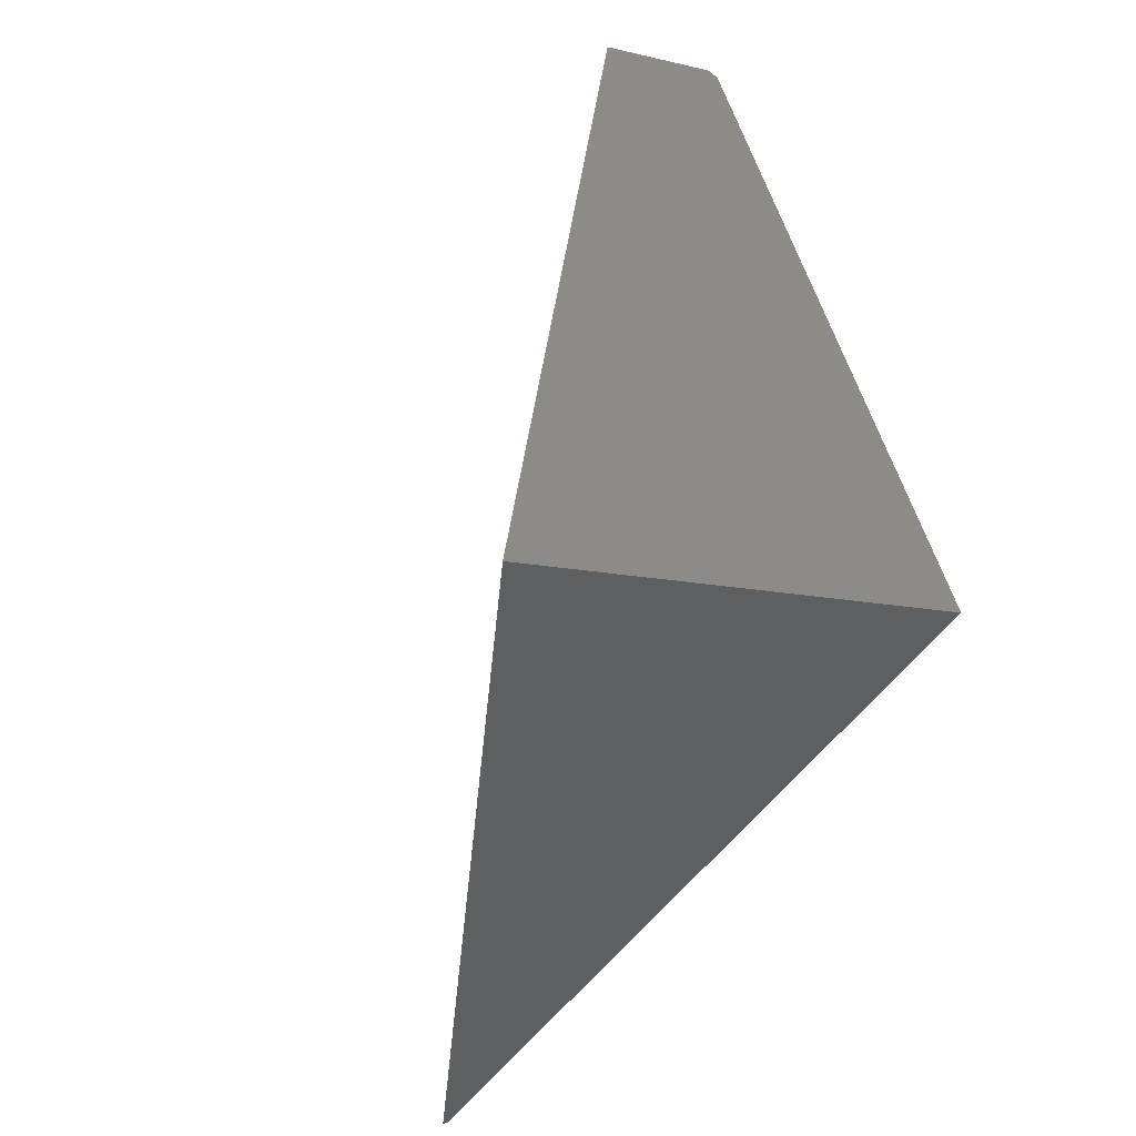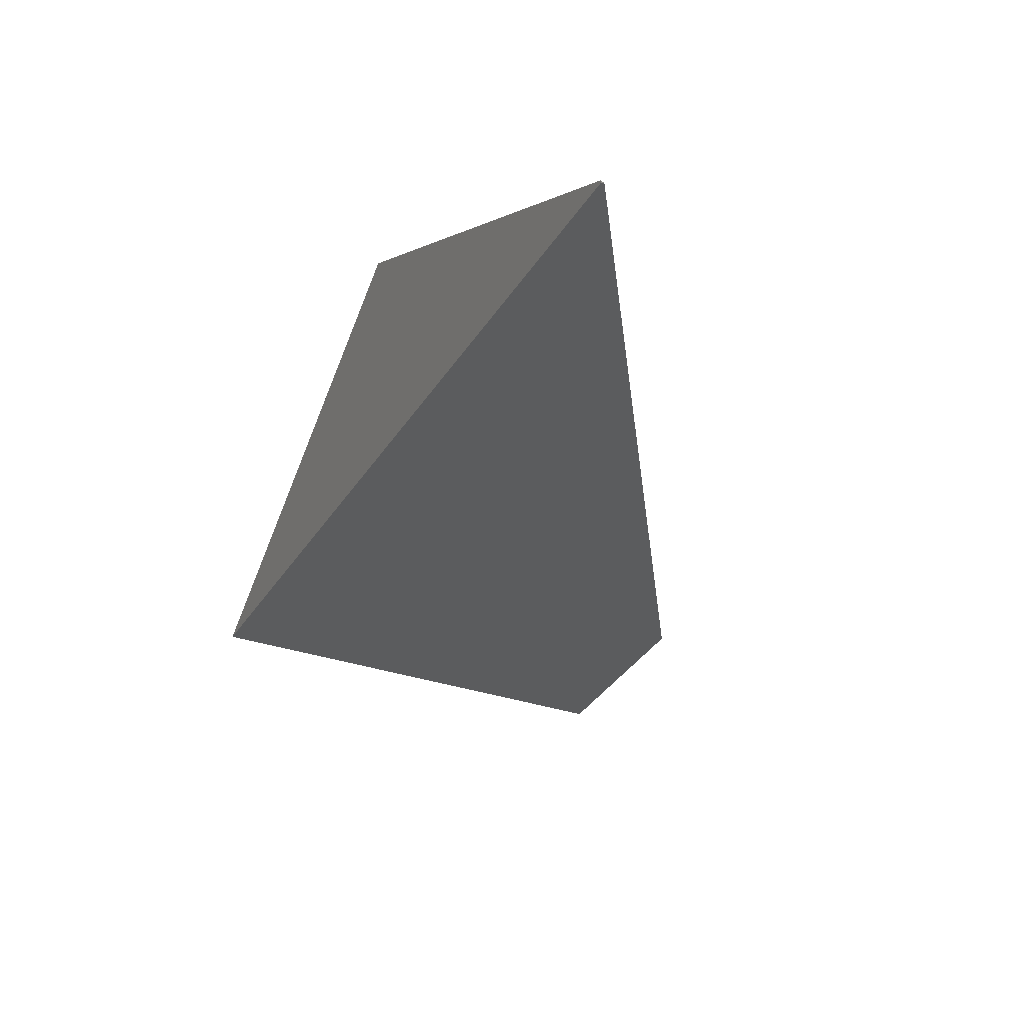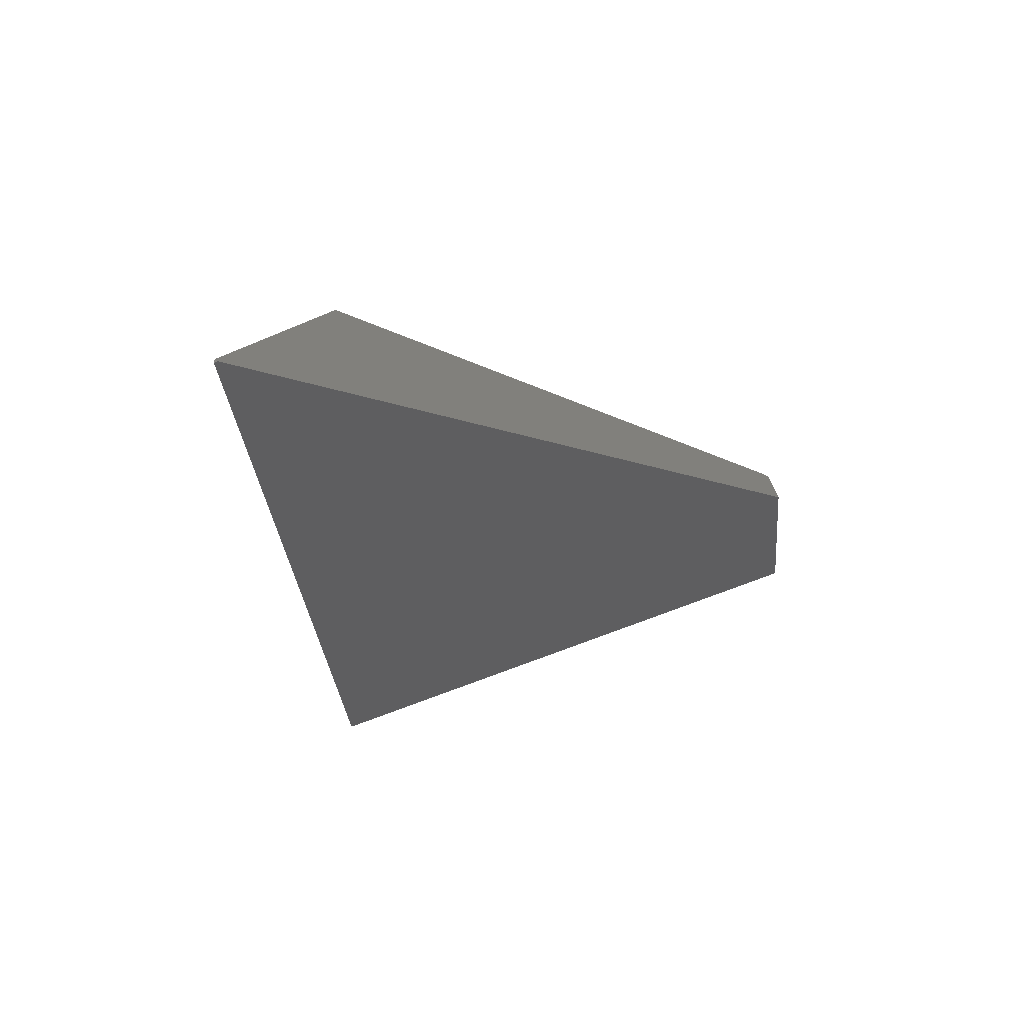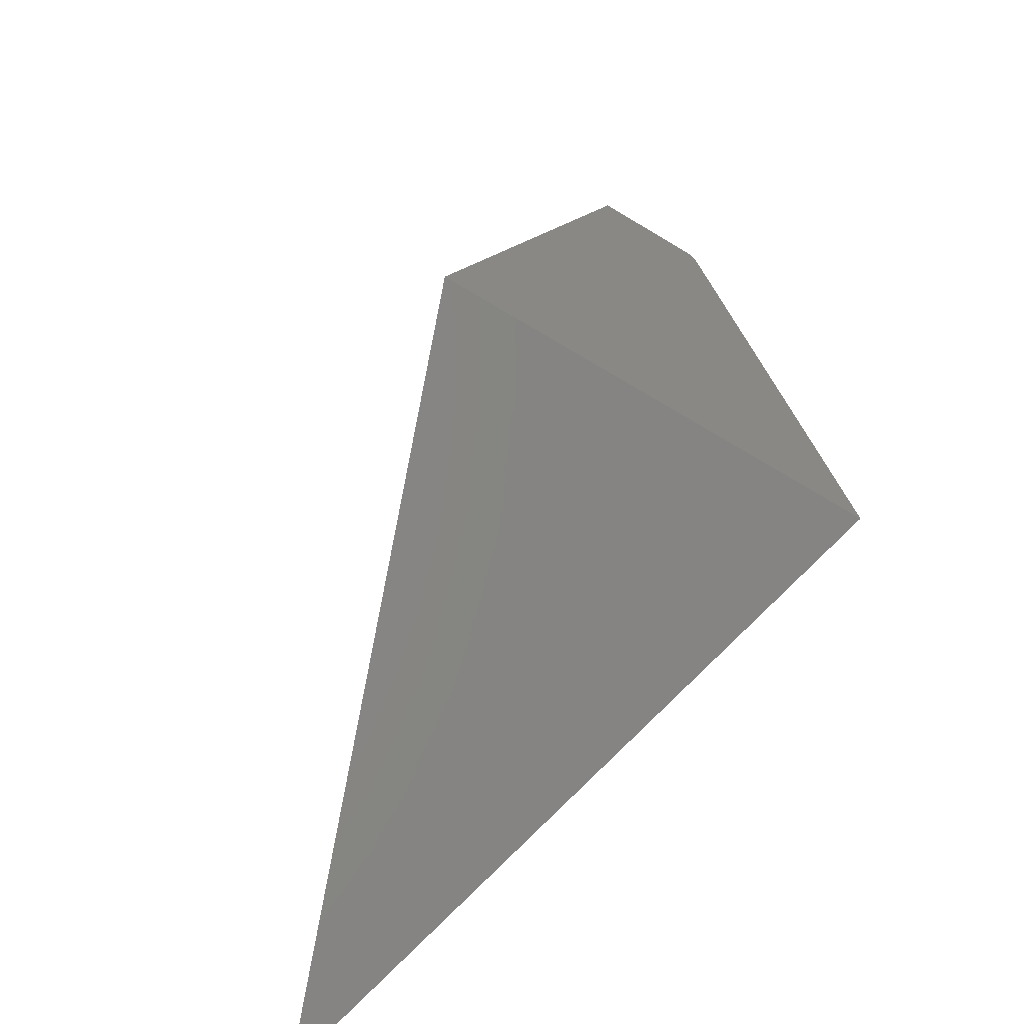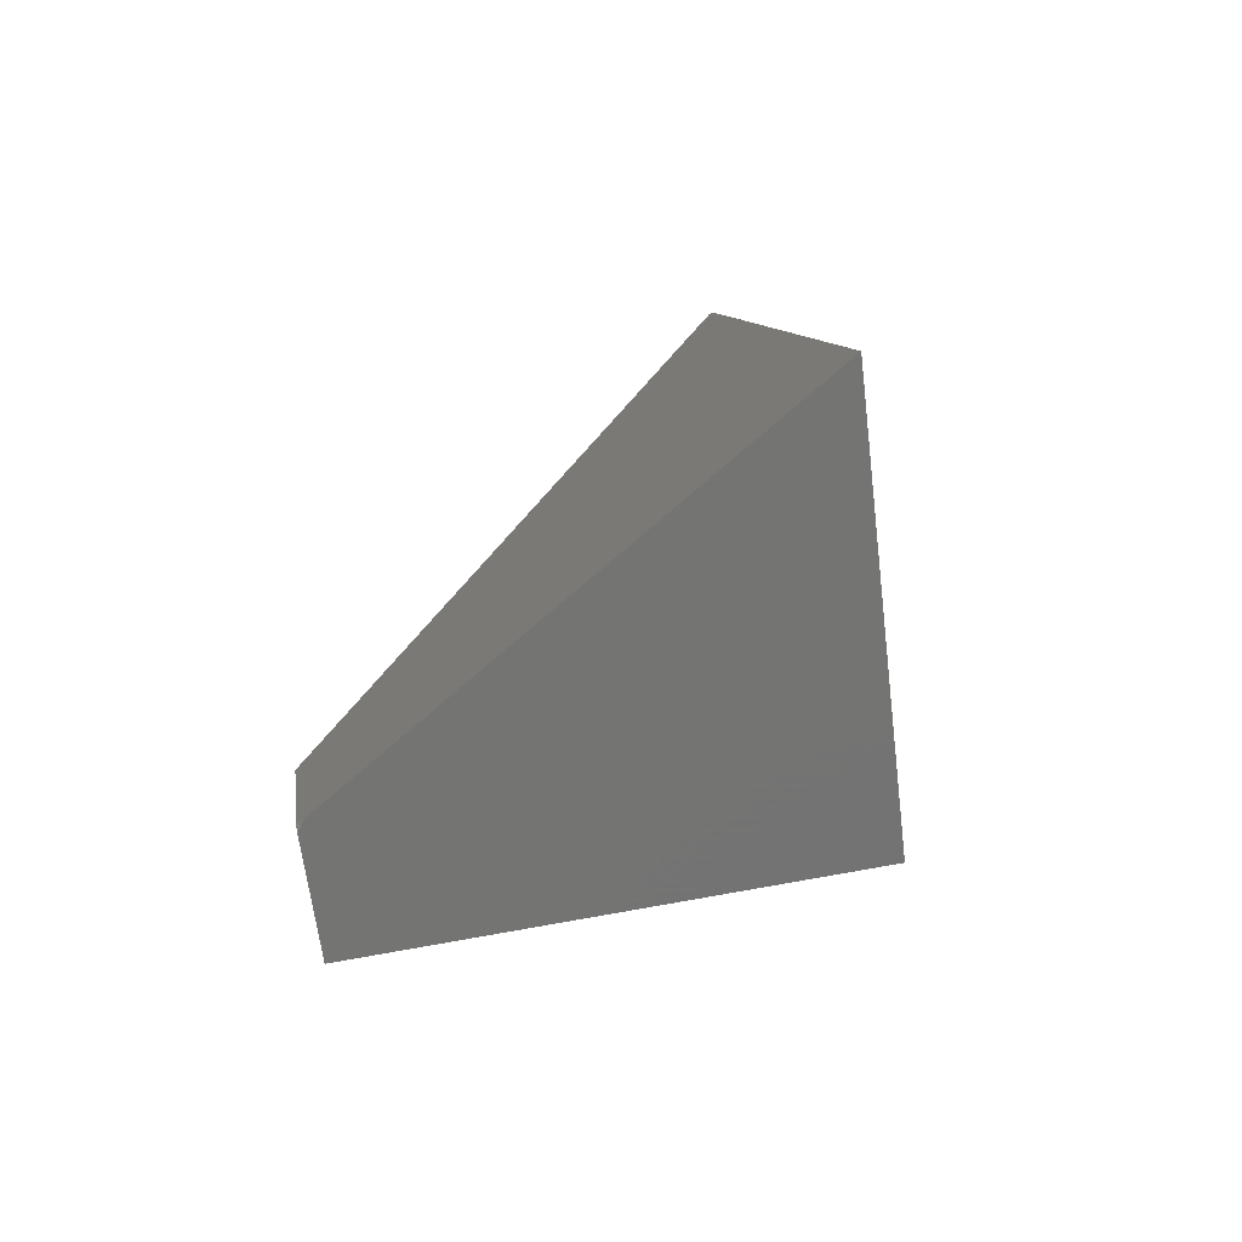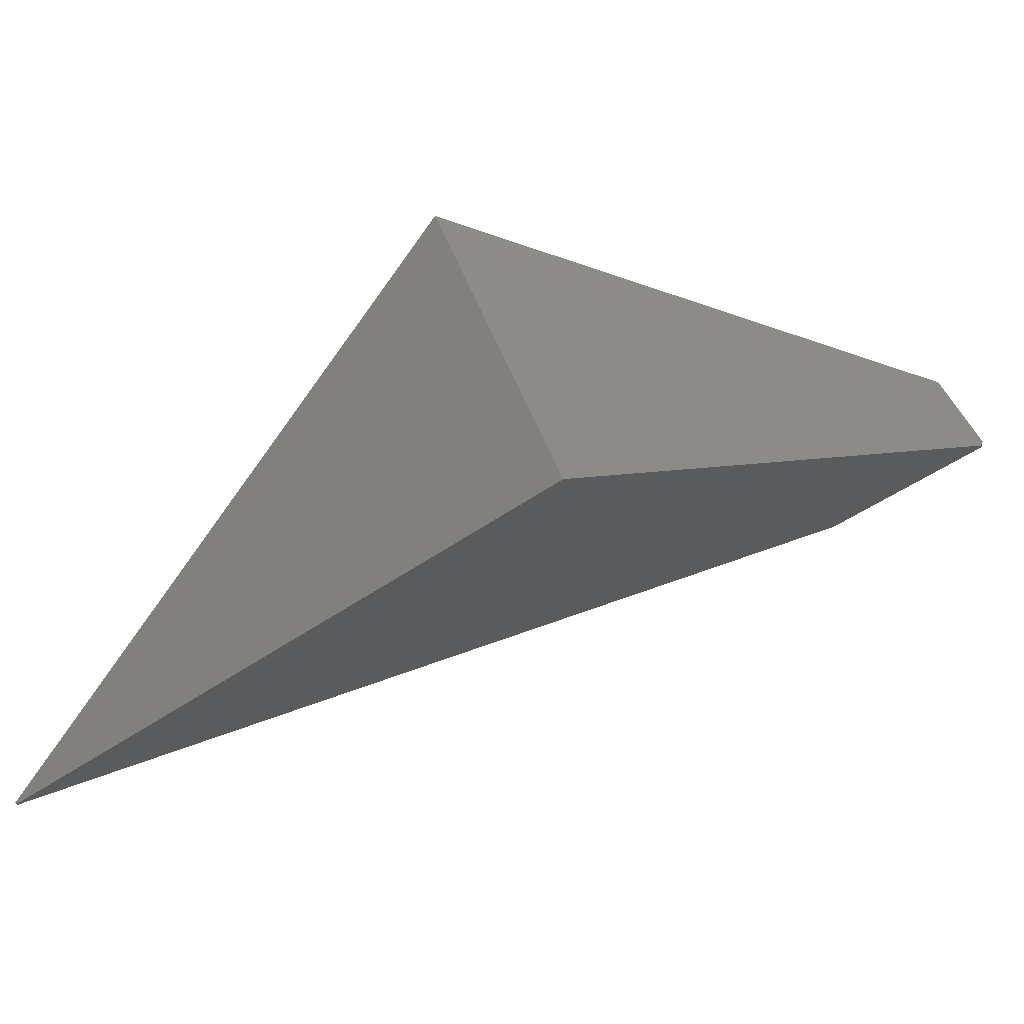
<metadata>
{"format":"stl","ext":"stl","renderer":"f3d","projection":"perspective","resolution":1024,"background":"white","views":[{"elev":76.5,"azim":67.8,"up":"+Z"},{"elev":-57.1,"azim":118.0,"up":"+Y"},{"elev":-46.2,"azim":153.3,"up":"+Y"},{"elev":33.8,"azim":77.2,"up":"+Z"},{"elev":63.6,"azim":-43.5,"up":"+Y"},{"elev":6.5,"azim":141.3,"up":"+Z"}]}
</metadata>
<code>
# stl→obj: 67 verts, 146 faces
v -0.2611 0.3974 0.7544
v -0.1702 0.6352 0.6074
v -0.5712 0.647 0.6001
v -0.1657 0.647 0.6001
v -0.1615 0.6358 0.5933
v -0.1552 0.6191 0.5831
v -0.159 0.6292 0.5893
v -0.01589 0.2509 0.3577
v -0.01307 0.2434 0.3531
v -0.008364 0.231 0.3455
v -0.1541 0.6162 0.5813
v -0.05899 0.3648 0.4274
v -0.05686 0.3592 0.424
v 1.735e-17 0.2089 0.332
v -0.5752 0.6445 0.5987
v -0.5776 0.643 0.6026
v -0.6026 0.5776 0.643
v -0.593 0.6026 0.6276
v -0.5867 0.6192 0.6173
v -0.5695 0.6295 0.5895
v -0.5656 0.6193 0.5832
v -0.5604 0.6054 0.5747
v -0.5597 0.6036 0.5736
v -0.5693 0.6291 0.5892
v -0.5582 0.5996 0.5711
v -0.558 0.5991 0.5708
v -0.5405 0.5529 0.5426
v -0.2706 0.3724 0.7698
v -0.2691 0.3715 0.7674
v -0.2611 0.3665 0.7544
v -0.2582 0.3647 0.7497
v -0.2581 0.3647 0.7496
v -0.03486 0.2267 0.3429
v -0.02384 0.2199 0.3387
v -0.2429 0.3553 0.7251
v -0.214 0.3374 0.6782
v -0.2049 0.3318 0.6636
v -0.002981 0.207 0.3308
v -0.001143 0.2059 0.3301
v -0.0003419 0.2054 0.3314
v 1.679e-17 0.2052 0.332
v -0.5753 0.5607 0.5989
v -0.5776 0.5622 0.6026
v -0.5927 0.5715 0.627
v -0.5863 0.5675 0.6167
v -0.5699 0.5574 0.5902
v -0.5662 0.5551 0.5842
v -0.5611 0.552 0.5759
v -0.5604 0.5515 0.5748
v -0.5698 0.5573 0.5899
v -0.03688 0.228 0.3437
v -0.03614 0.2275 0.3434
v -0.04361 0.2321 0.3462
v -0.04368 0.2322 0.3462
v -0.5589 0.5506 0.5724
v -0.5587 0.5505 0.5721
v -0.5337 0.5351 0.5316
v -0.1746 0.3131 0.3958
v -0.5409 0.5395 0.5433
v -0.1726 0.3118 0.395
v -0.1684 0.3093 0.3934
v -0.1673 0.3086 0.393
v -0.1267 0.2835 0.3776
v -0.04479 0.2329 0.3466
v -5.682e-18 0.2052 0.332
v -4.77e-18 0.2052 0.332
v -5.551e-17 0.2052 0.332
f 1 2 1
f 3 4 2
f 2 4 1
f 4 4 3
f 4 4 1
f 3 5 4
f 4 5 1
f 6 7 1
f 5 7 1
f 8 9 1
f 10 9 1
f 11 6 1
f 11 12 1
f 13 12 1
f 8 13 1
f 14 10 1
f 15 16 3
f 1 17 18
f 18 1 2
f 2 18 19
f 19 2 3
f 3 16 19
f 20 5 3
f 3 15 20
f 21 22 7
f 22 7 6
f 6 23 22
f 21 24 7
f 24 7 5
f 5 20 24
f 23 25 6
f 25 6 11
f 11 26 25
f 27 12 11
f 11 26 27
f 28 1 1
f 1 28 28
f 28 1 1
f 1 28 28
f 28 28 28
f 28 29 1
f 28 29 28
f 29 30 1
f 29 30 28
f 31 30 1
f 31 30 28
f 31 32 1
f 31 32 28
f 33 9 10
f 10 34 33
f 33 34 28
f 32 35 1
f 32 35 28
f 36 35 1
f 36 35 28
f 36 37 1
f 36 37 28
f 38 14 10
f 10 38 34
f 34 38 28
f 39 38 14
f 39 38 28
f 39 40 14
f 39 40 28
f 37 1 14
f 14 41 37
f 37 41 28
f 41 40 14
f 41 40 28
f 42 15 16
f 16 42 43
f 43 42 28
f 17 17 1
f 1 28 17
f 17 28 28
f 44 18 17
f 17 44 17
f 17 44 28
f 17 17 17
f 17 17 28
f 17 17 17
f 17 17 28
f 17 17 17
f 17 17 28
f 45 19 18
f 18 45 44
f 44 45 28
f 45 19 16
f 16 45 43
f 43 45 28
f 46 20 15
f 15 46 42
f 42 46 28
f 47 21 22
f 22 47 48
f 48 47 28
f 48 22 23
f 23 48 49
f 49 48 28
f 47 21 24
f 24 47 50
f 50 47 28
f 50 24 20
f 20 50 46
f 46 50 28
f 51 52 9
f 51 52 28
f 51 9 8
f 8 53 51
f 51 53 28
f 54 53 8
f 54 53 28
f 52 33 9
f 52 33 28
f 49 23 25
f 25 49 55
f 55 49 28
f 55 25 26
f 26 55 56
f 56 55 28
f 57 27 12
f 12 58 57
f 57 58 28
f 57 59 27
f 57 59 28
f 59 27 26
f 26 59 56
f 56 59 28
f 60 58 12
f 60 58 28
f 60 12 13
f 13 61 60
f 60 61 28
f 62 61 13
f 62 61 28
f 63 62 13
f 63 62 28
f 63 13 8
f 8 64 63
f 63 64 28
f 54 64 8
f 54 64 28
f 41 65 65
f 65 65 65
f 66 41 65
f 66 67 65

</code>
